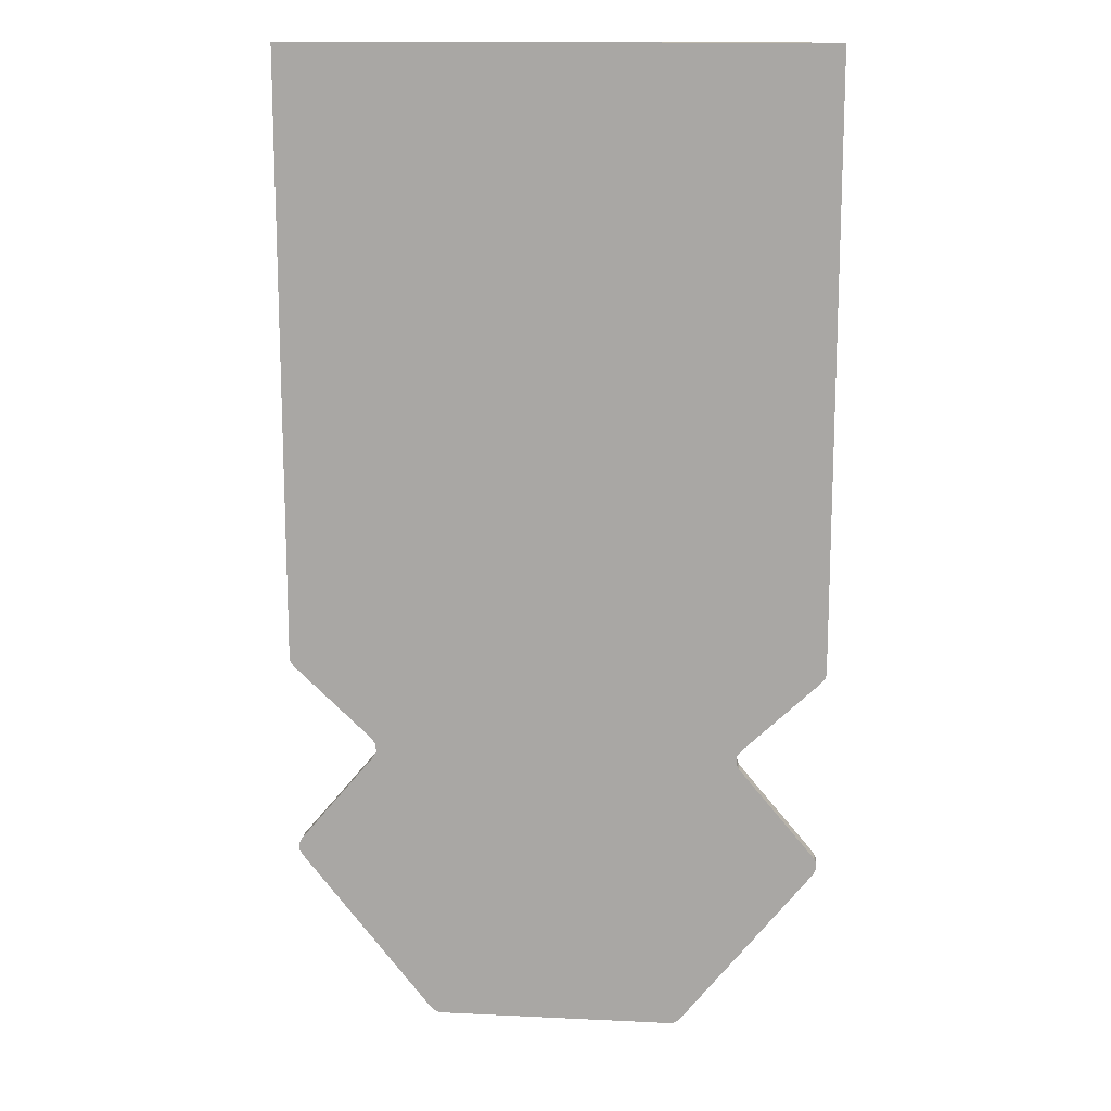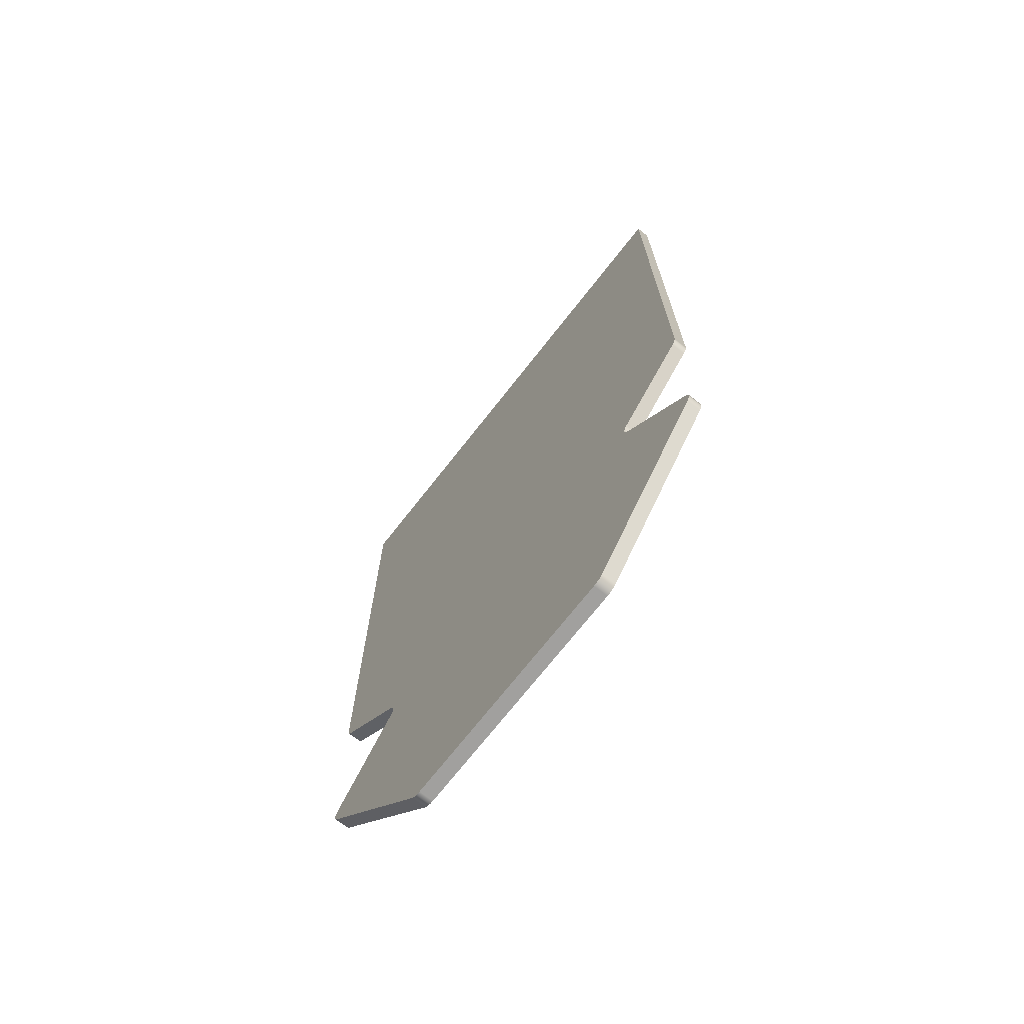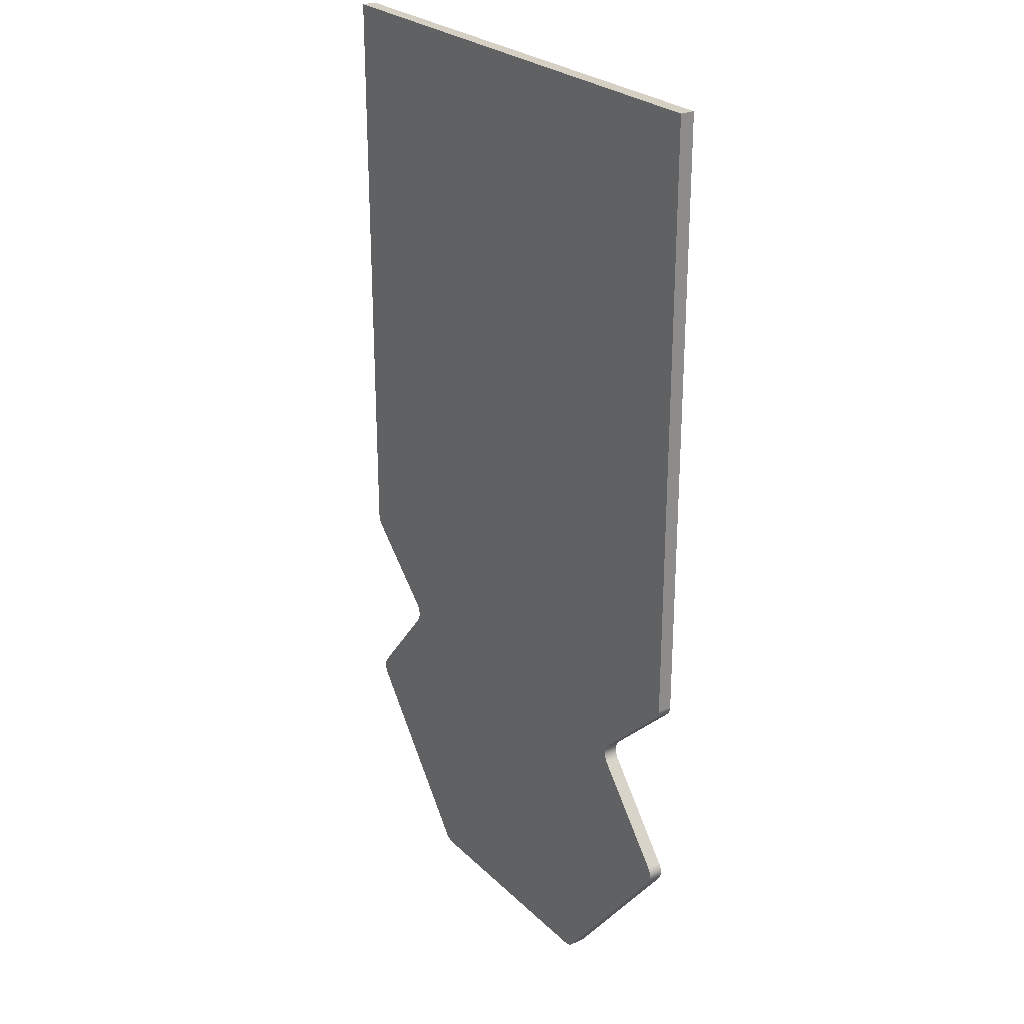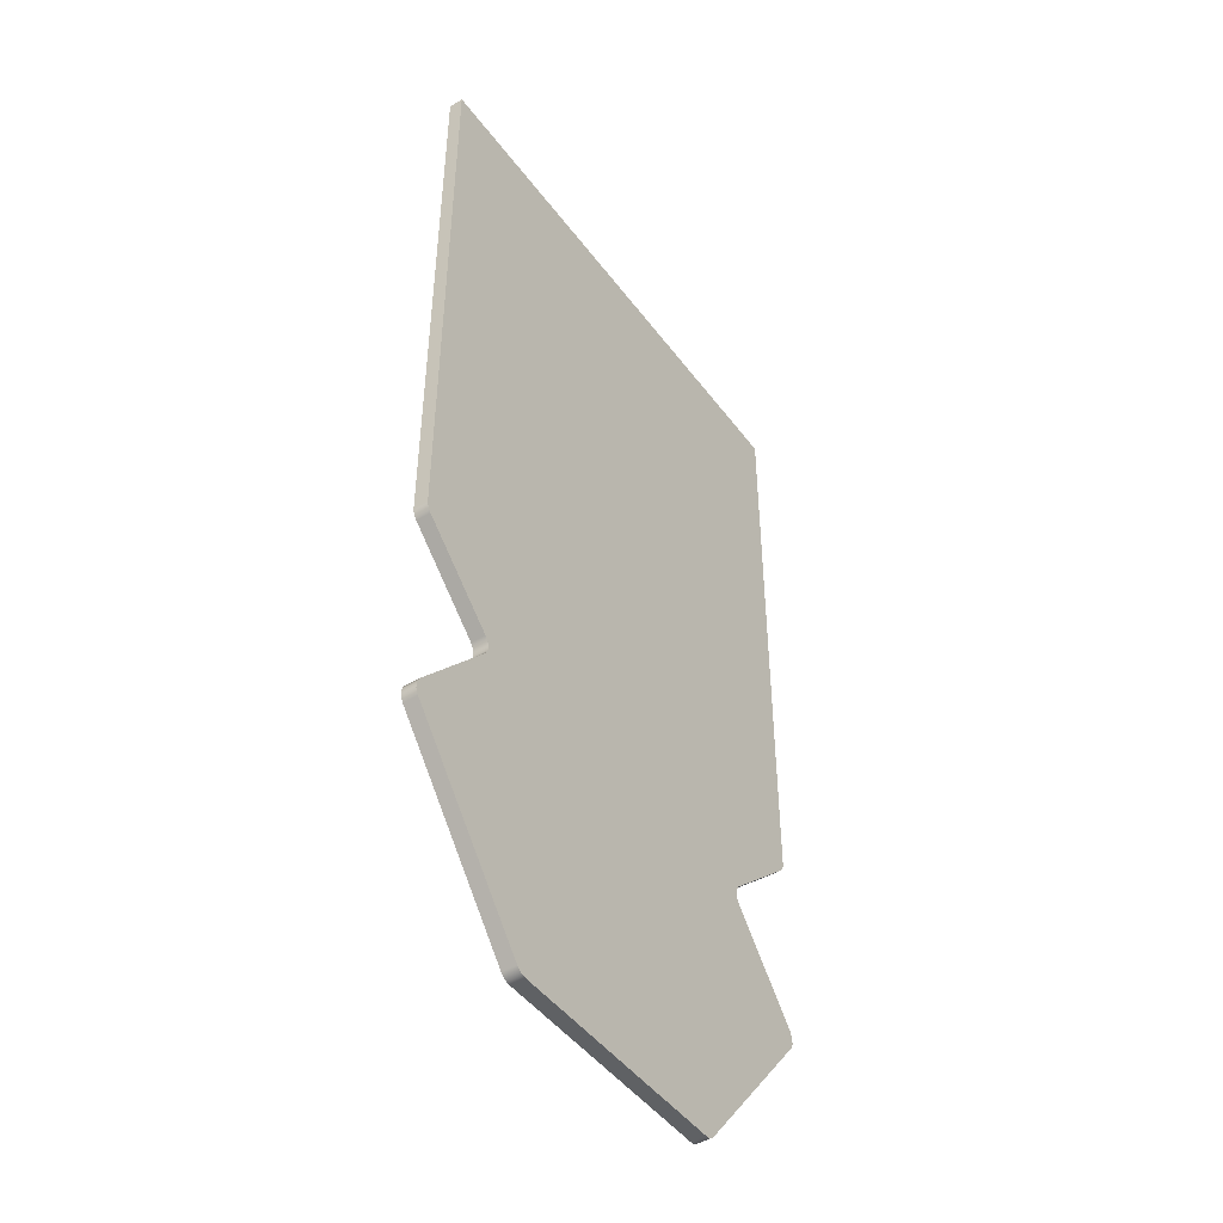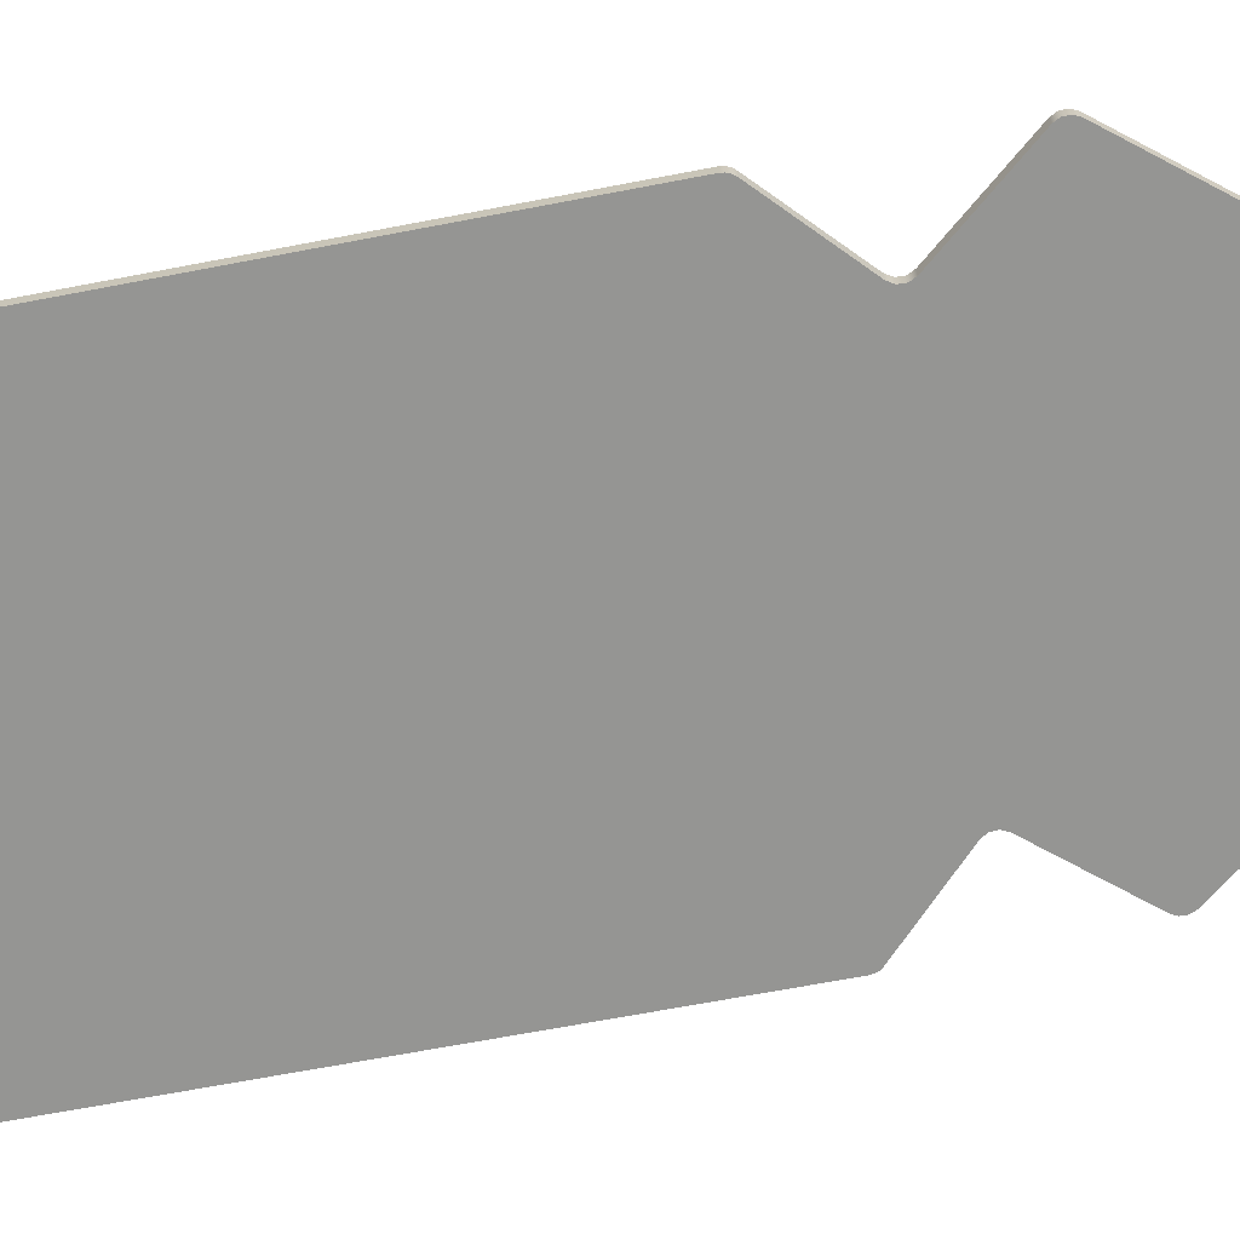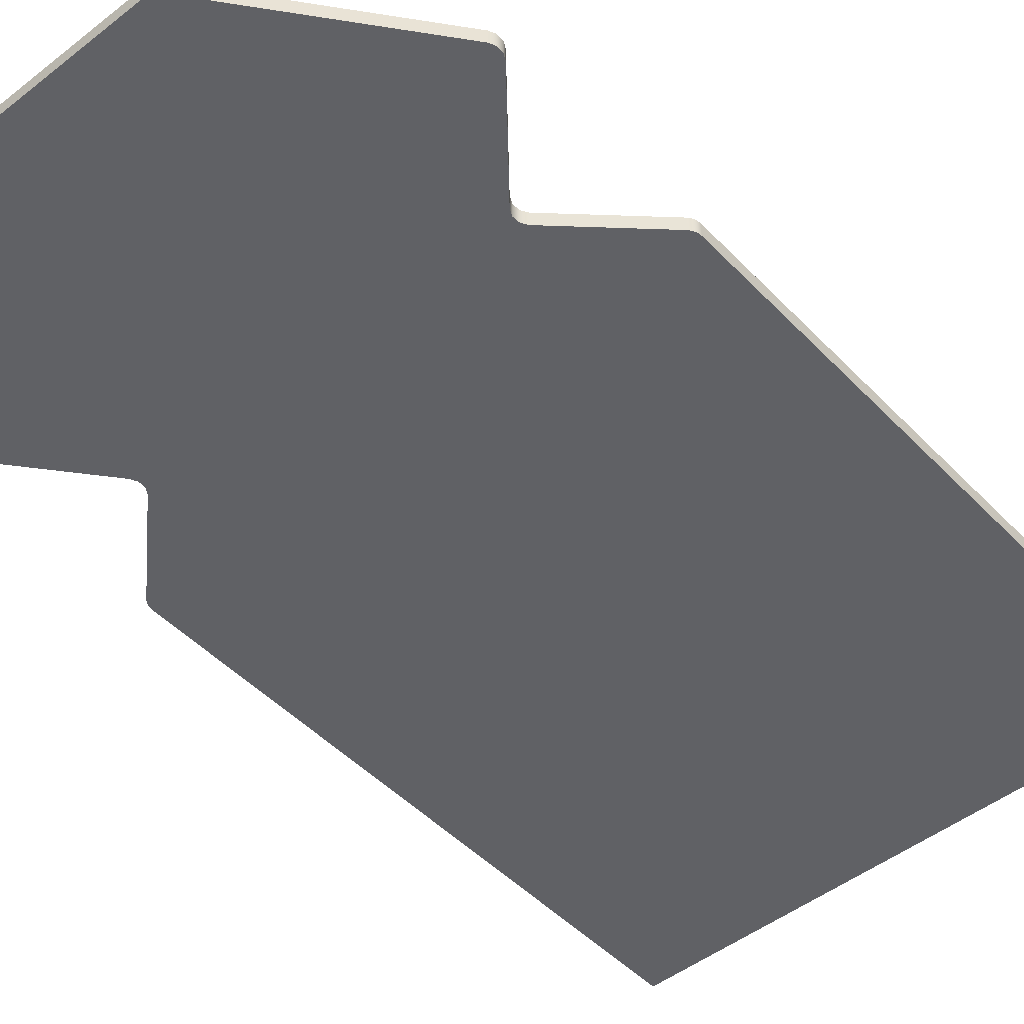
<metadata>
{"format":"obj","ext":"obj","renderer":"f3d","projection":"perspective","resolution":1024,"background":"white","views":[{"elev":14.1,"azim":-174.0,"up":"+Z"},{"elev":-71.8,"azim":51.9,"up":"+Z"},{"elev":26.0,"azim":55.6,"up":"+Z"},{"elev":-46.7,"azim":124.6,"up":"+Z"},{"elev":-67.3,"azim":100.9,"up":"+Y"},{"elev":-48.0,"azim":-138.8,"up":"+Y"}]}
</metadata>
<code>
g Solid1
v -0.075 0 -0.04328
v -0.075 0 0.125
v -0.075 0.004 -0.04328
v -0.075 0.004 0.125
v -0.07485 0 -0.04435
v -0.07485 0.004 -0.04435
v -0.07443 0 -0.04534
v -0.07443 0.004 -0.04534
v -0.07375 0 -0.04618
v -0.07375 0.004 -0.04618
v -0.07373 0 -0.1009
v -0.07373 0.004 -0.1009
v -0.07371 0 -0.09911
v -0.07371 0.004 -0.09911
v -0.07295 0 -0.1026
v -0.07295 0.004 -0.1026
v -0.07289 0 -0.09749
v -0.07289 0.004 -0.09749
v -0.05202 0 -0.06677
v -0.05202 0.004 -0.06677
v -0.05171 0 -0.07224
v -0.05171 0.004 -0.07224
v -0.05096 0 -0.06846
v -0.05096 0.004 -0.06846
v -0.05085 0 -0.07045
v -0.05085 0.004 -0.07045
v -0.0362 0 -0.1485
v -0.0362 0.004 -0.1485
v -0.03533 0 -0.1493
v -0.03533 0.004 -0.1493
v -0.03426 0 -0.1498
v -0.03426 0.004 -0.1498
v -0.03308 0 -0.15
v -0.03308 0.004 -0.15
v 0.03308 0 -0.15
v 0.03308 0.004 -0.15
v 0.03426 0 -0.1498
v 0.03426 0.004 -0.1498
v 0.03533 0 -0.1493
v 0.03533 0.004 -0.1493
v 0.0362 0 -0.1485
v 0.0362 0.004 -0.1485
v 0.05085 0 -0.07045
v 0.05085 0.004 -0.07045
v 0.05096 0 -0.06846
v 0.05096 0.004 -0.06846
v 0.05171 0 -0.07224
v 0.05171 0.004 -0.07224
v 0.05202 0 -0.06677
v 0.05202 0.004 -0.06677
v 0.07289 0 -0.09749
v 0.07289 0.004 -0.09749
v 0.07295 0 -0.1026
v 0.07295 0.004 -0.1026
v 0.07371 0 -0.09911
v 0.07371 0.004 -0.09911
v 0.07373 0 -0.1009
v 0.07373 0.004 -0.1009
v 0.07375 0 -0.04618
v 0.07375 0.004 -0.04618
v 0.07443 0 -0.04534
v 0.07443 0.004 -0.04534
v 0.07485 0 -0.04435
v 0.07485 0.004 -0.04435
v 0.075 0 -0.04328
v 0.075 0 0.125
v 0.075 0.004 -0.04328
v 0.075 0.004 0.125
f 22 21 26
f 26 21 25
f 26 25 24
f 24 25 23
f 24 23 20
f 20 23 19
f 19 9 20
f 20 9 10
f 17 18 13
f 13 18 14
f 13 14 11
f 11 14 12
f 11 12 15
f 15 12 16
f 22 18 21
f 21 18 17
f 21 17 15
f 15 17 13
f 15 13 11
f 15 27 21
f 21 27 25
f 25 27 33
f 25 33 35
f 29 31 27
f 27 31 33
f 37 41 35
f 35 41 43
f 35 43 25
f 25 43 23
f 23 43 45
f 23 45 49
f 37 39 41
f 43 41 47
f 47 41 53
f 47 53 51
f 51 53 55
f 55 53 57
f 59 65 49
f 49 65 66
f 49 66 2
f 59 61 65
f 65 61 63
f 49 2 19
f 19 2 1
f 19 1 9
f 9 1 7
f 7 1 5
f 19 23 49
f 1 3 5
f 5 3 6
f 5 6 8
f 10 9 8
f 8 9 7
f 8 7 5
f 1 2 3
f 3 2 4
f 59 60 61
f 61 60 62
f 61 62 64
f 67 65 64
f 64 65 63
f 64 63 61
f 59 49 60
f 60 49 50
f 50 49 46
f 46 49 45
f 46 45 44
f 44 45 43
f 44 43 48
f 48 43 47
f 47 51 48
f 48 51 52
f 27 28 29
f 29 28 30
f 29 30 32
f 34 33 32
f 32 33 31
f 32 31 29
f 34 36 33
f 33 36 35
f 35 36 37
f 37 36 38
f 37 38 40
f 42 41 40
f 40 41 39
f 40 39 37
f 53 54 57
f 57 54 58
f 57 58 55
f 55 58 56
f 55 56 51
f 51 56 52
f 42 54 41
f 41 54 53
f 67 68 65
f 65 68 66
f 2 66 4
f 4 66 68
f 16 28 15
f 15 28 27
f 12 14 16
f 16 14 18
f 16 18 22
f 16 22 28
f 28 22 26
f 28 26 34
f 34 26 36
f 36 26 44
f 36 44 42
f 42 44 48
f 42 48 54
f 54 48 52
f 54 52 56
f 26 24 44
f 44 24 46
f 46 24 50
f 50 24 20
f 50 20 4
f 4 20 3
f 3 20 10
f 3 10 8
f 8 6 3
f 4 68 50
f 50 68 67
f 50 67 60
f 60 67 62
f 62 67 64
f 56 58 54
f 40 38 42
f 42 38 36
f 34 32 28
f 28 32 30

</code>
